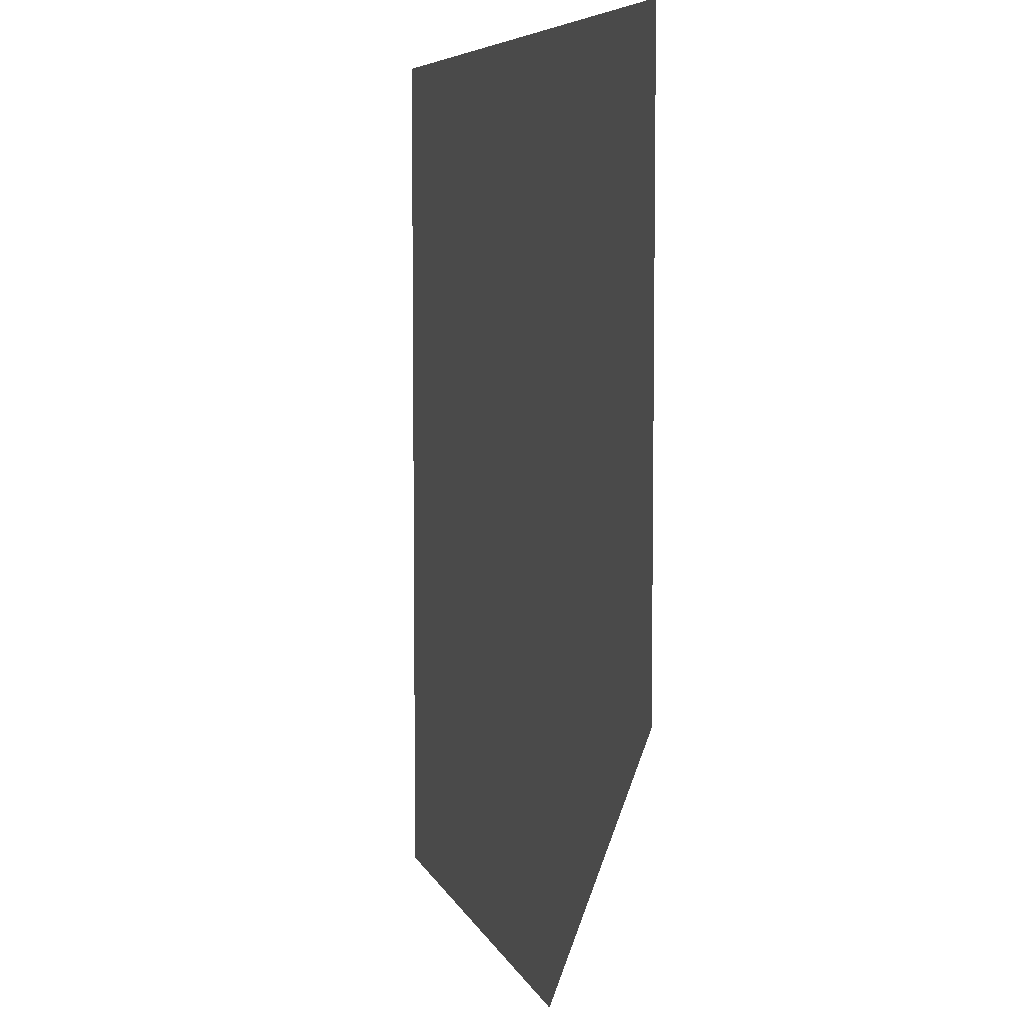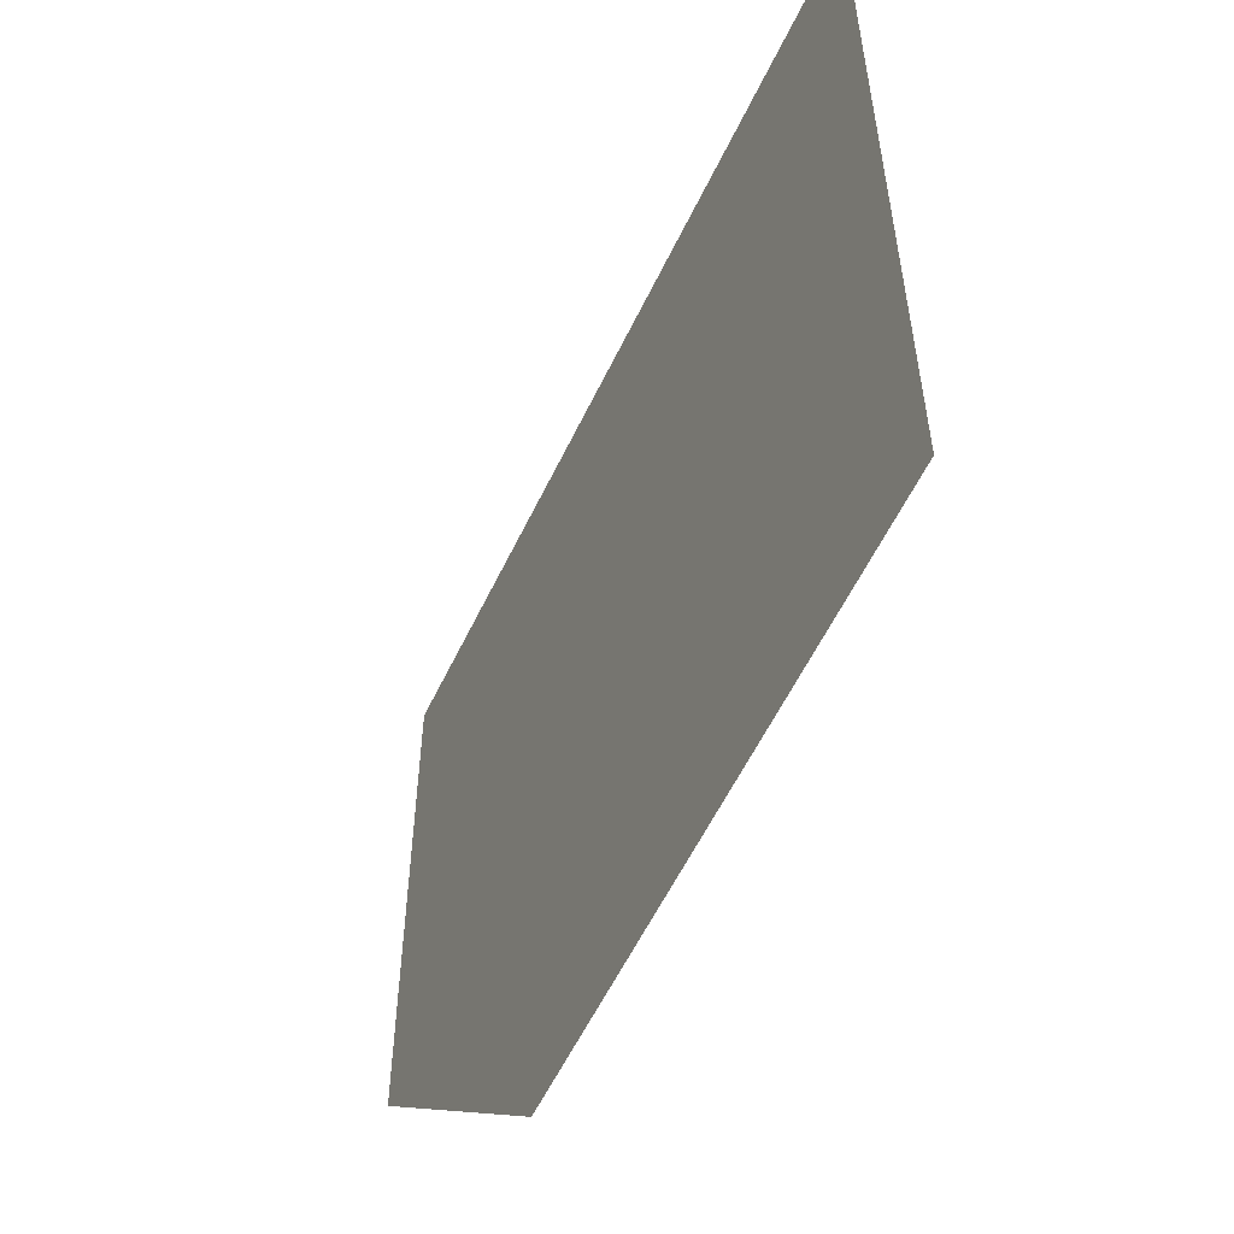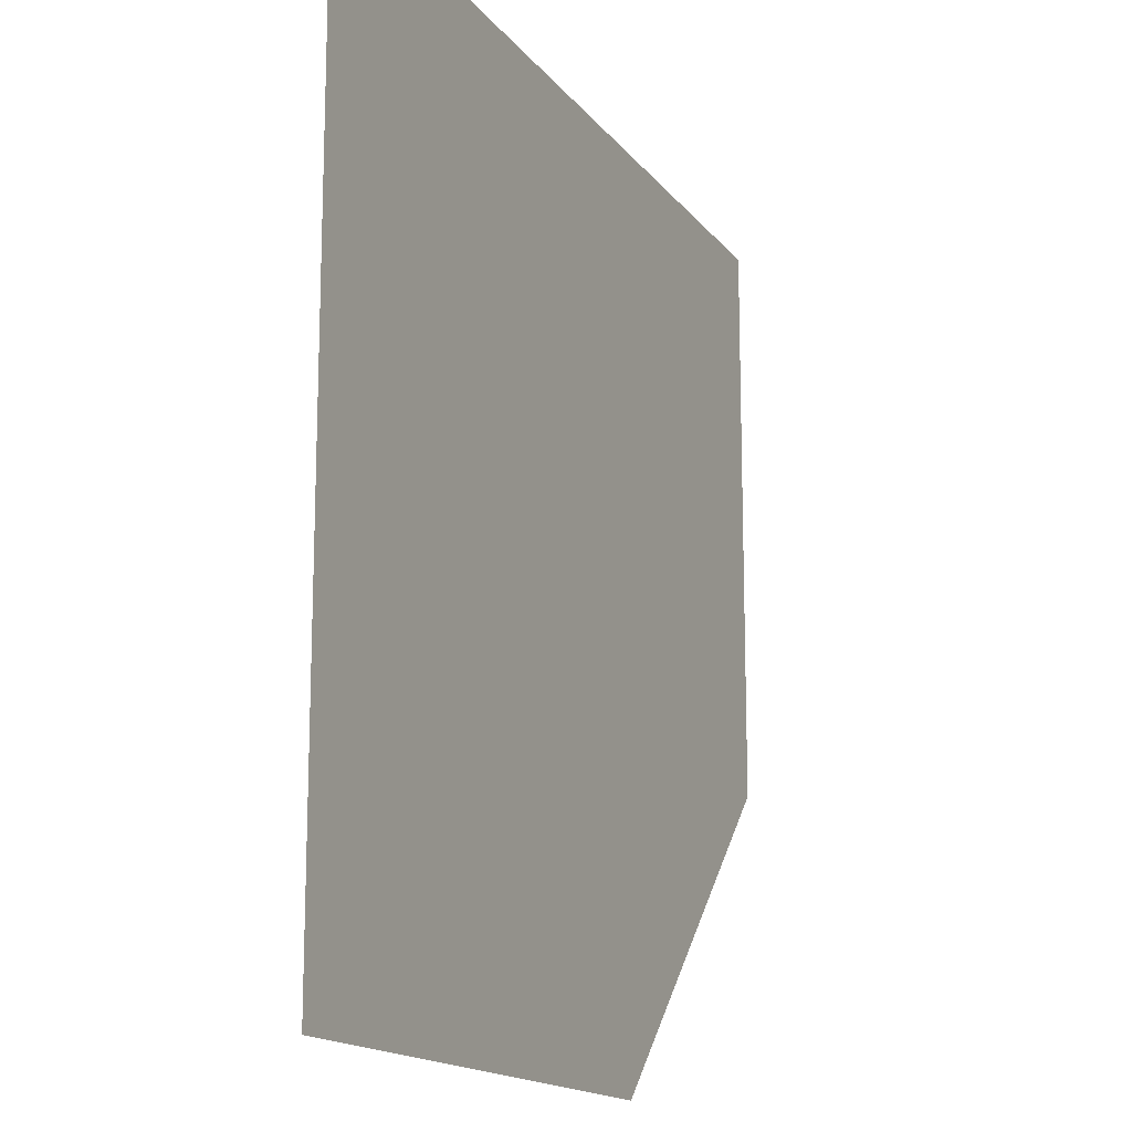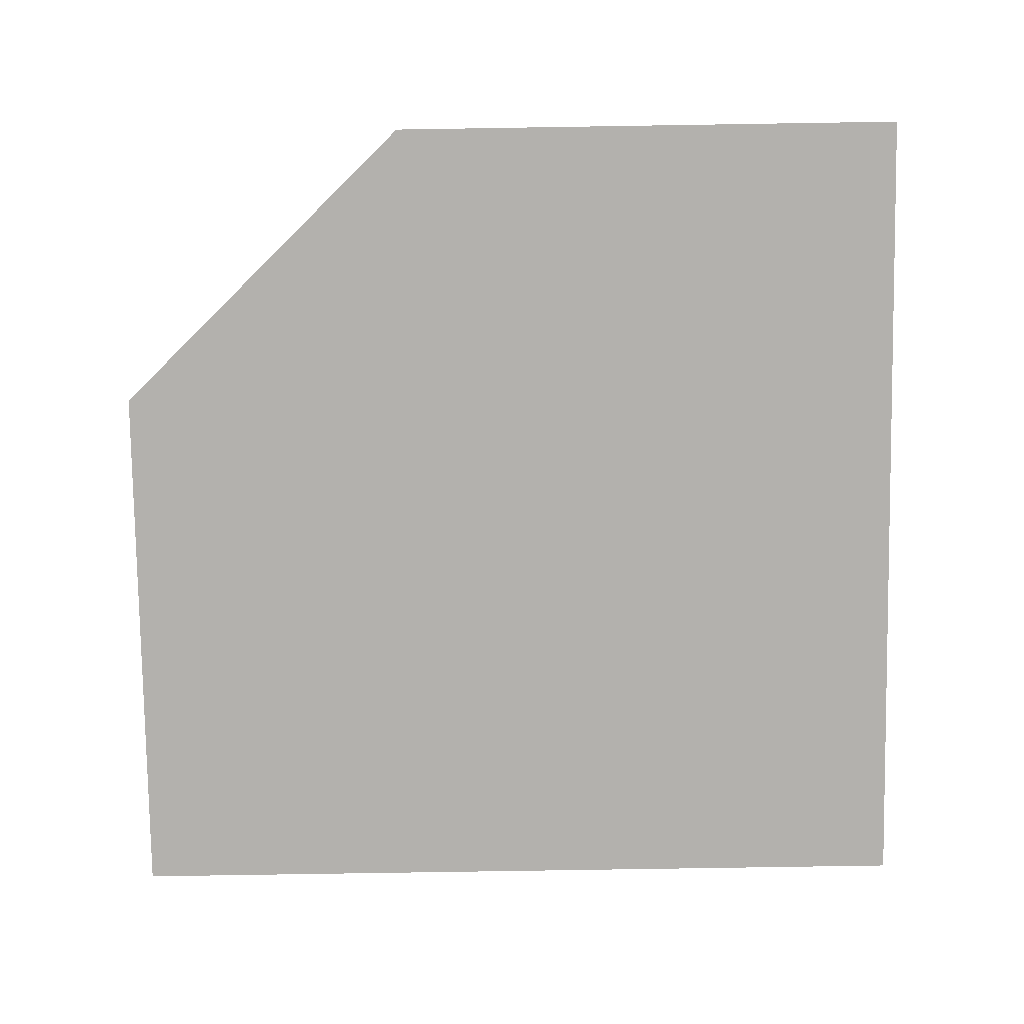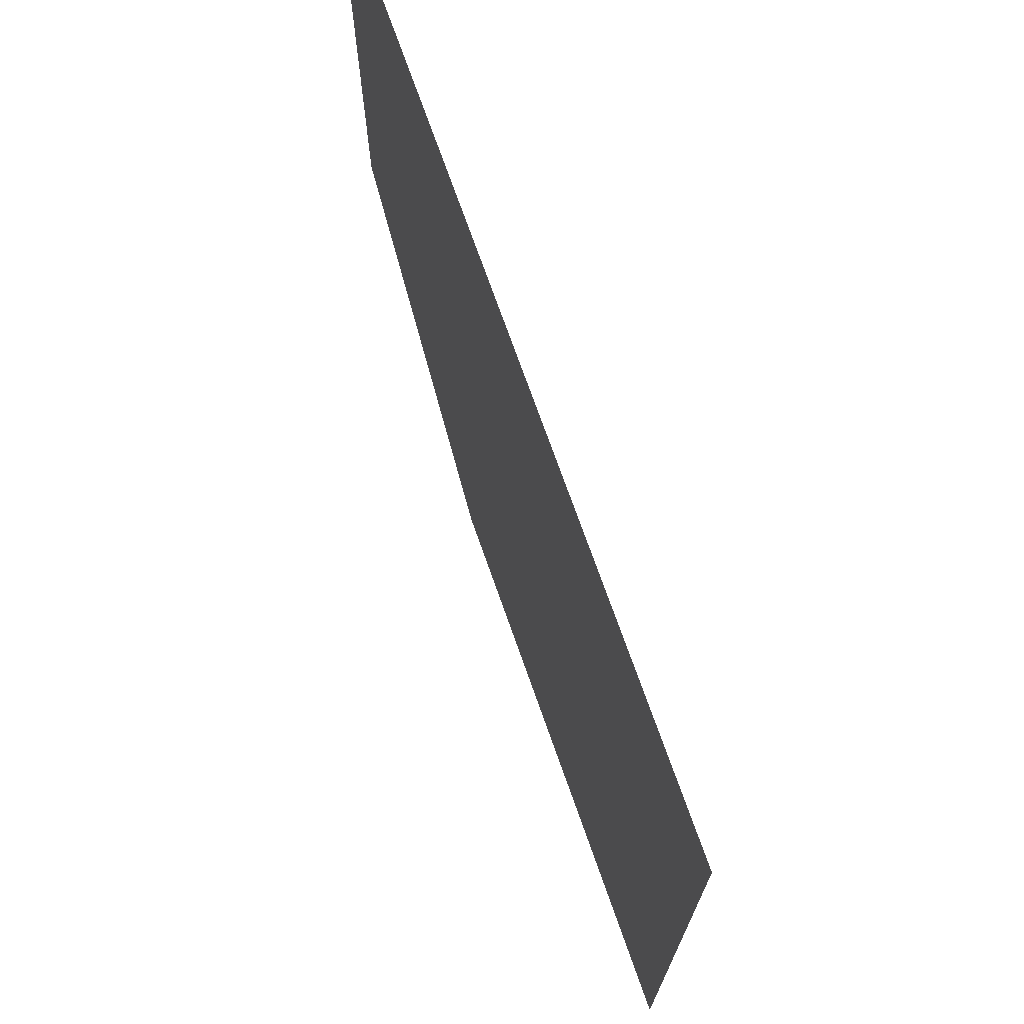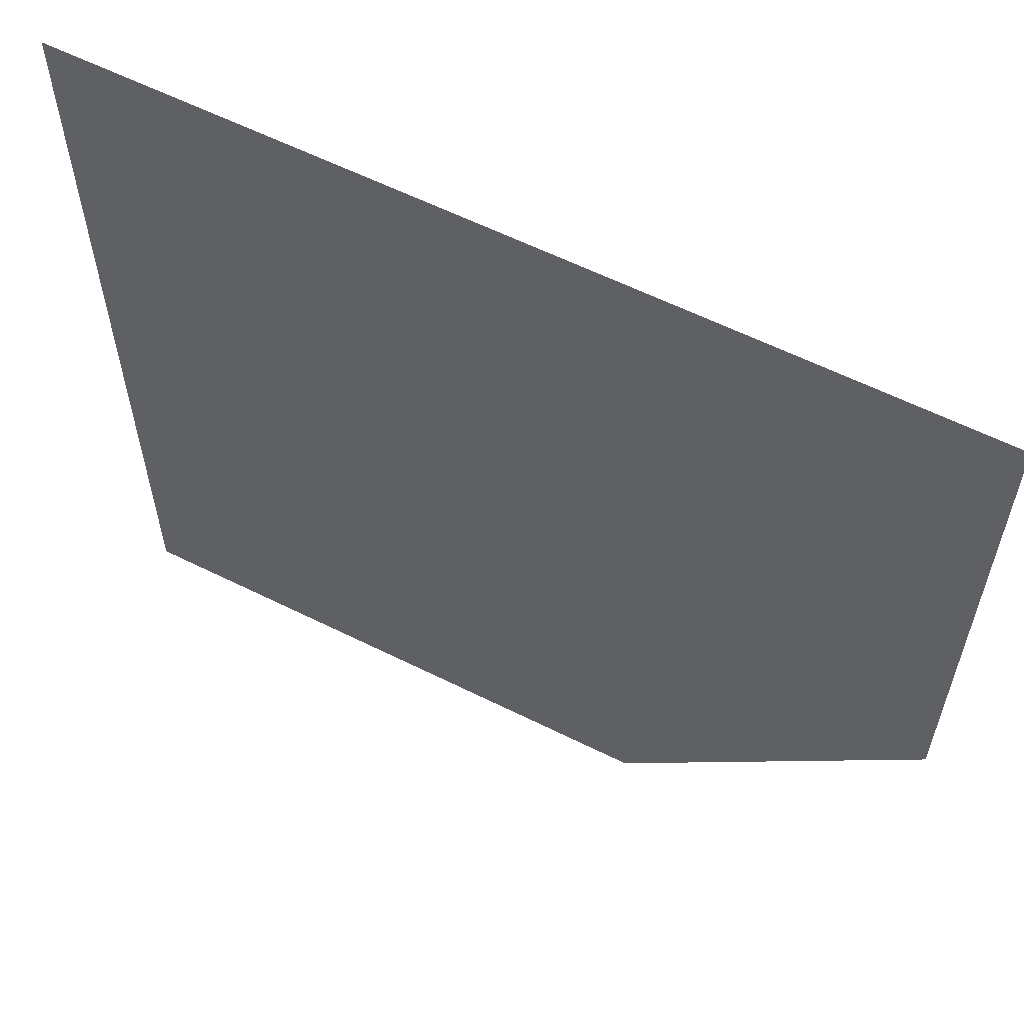
<metadata>
{"format":"obj","ext":"obj","renderer":"f3d","projection":"perspective","resolution":1024,"background":"white","views":[{"elev":6.3,"azim":-104.4,"up":"+Z"},{"elev":-57.2,"azim":64.7,"up":"+Z"},{"elev":-15.5,"azim":113.9,"up":"+Z"},{"elev":-79.3,"azim":-89.1,"up":"+Y"},{"elev":72.5,"azim":70.6,"up":"+Z"},{"elev":60.3,"azim":-153.0,"up":"+Z"}]}
</metadata>
<code>
g default
v 0 0 0
v 3 0 0
v 3 0 -3
v 1.032 0 -3
v 0 0 -1.92
g Floor_OutsideBend
f 1 2 3 4 5

</code>
